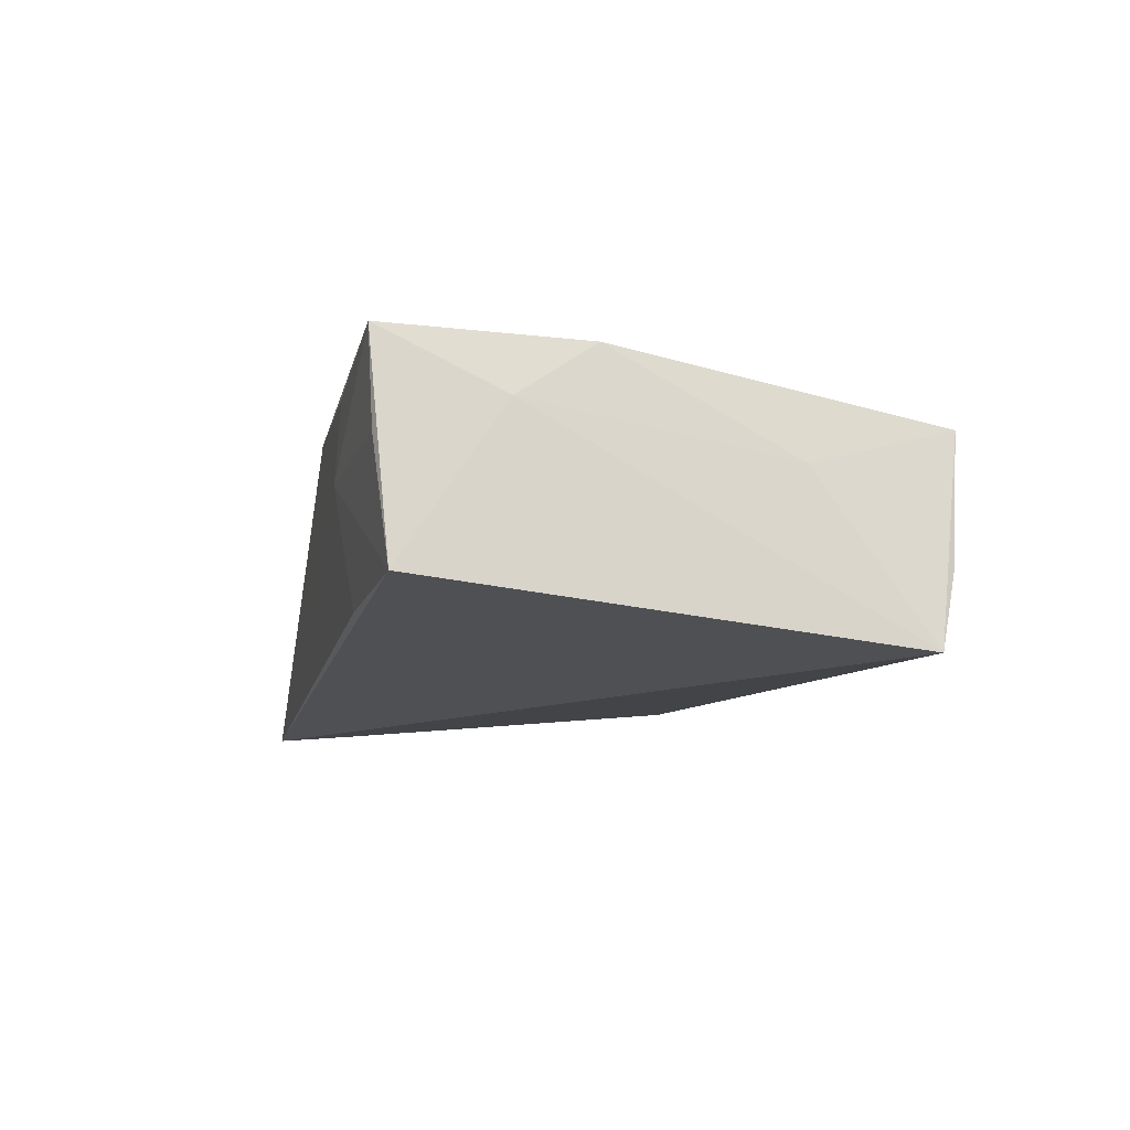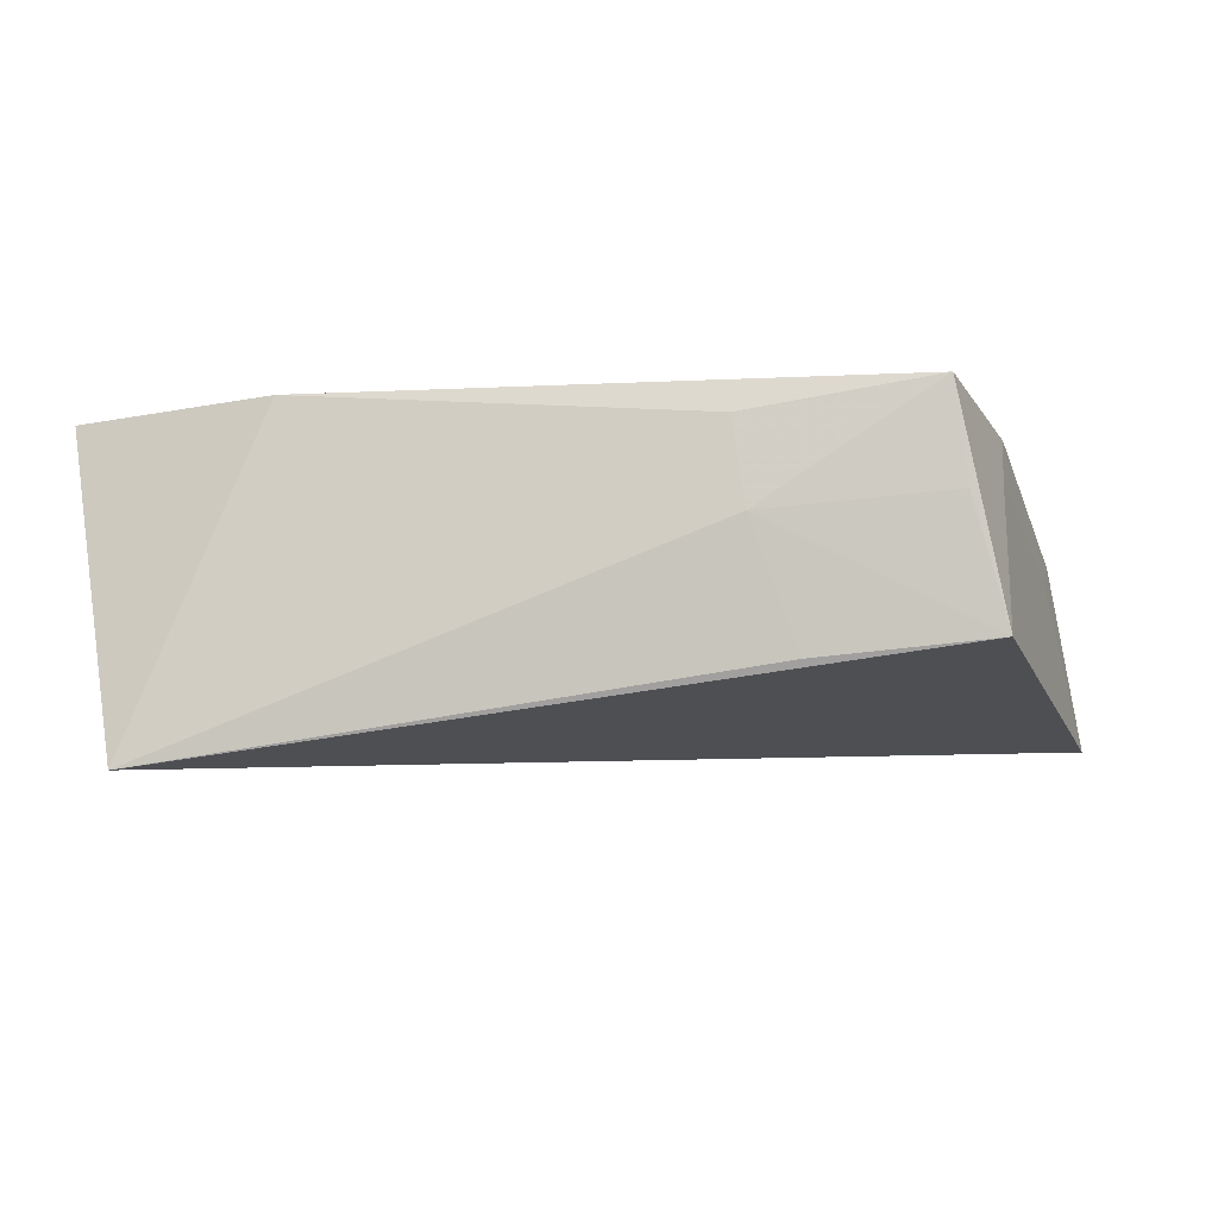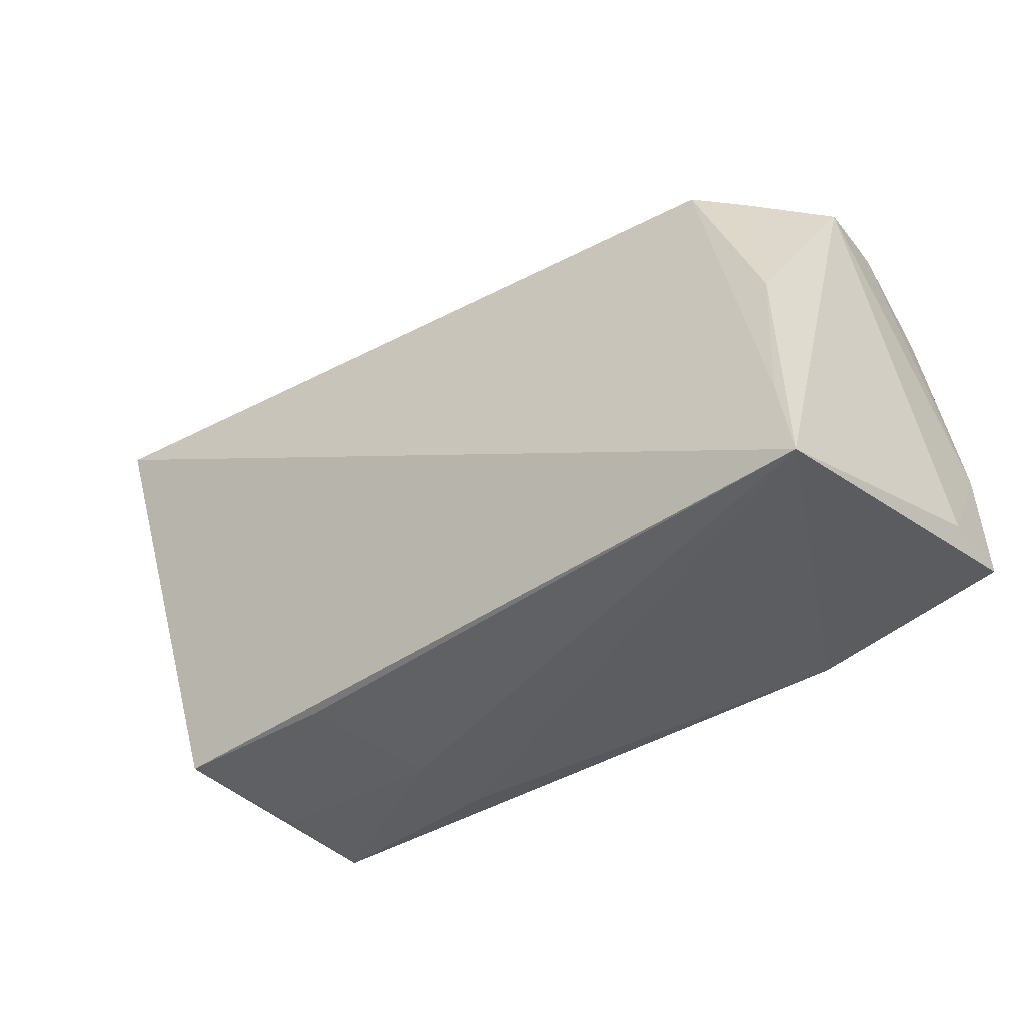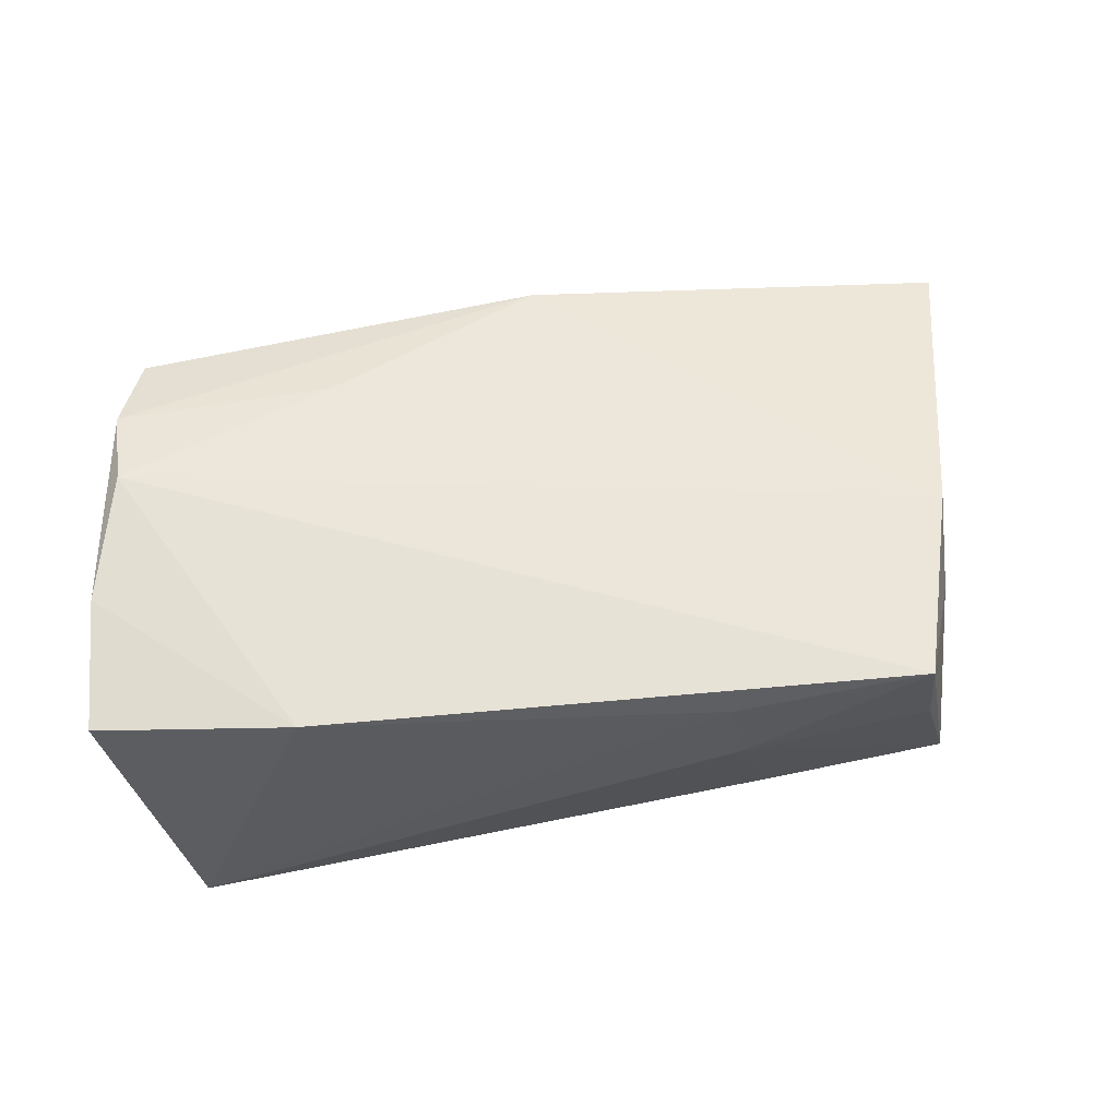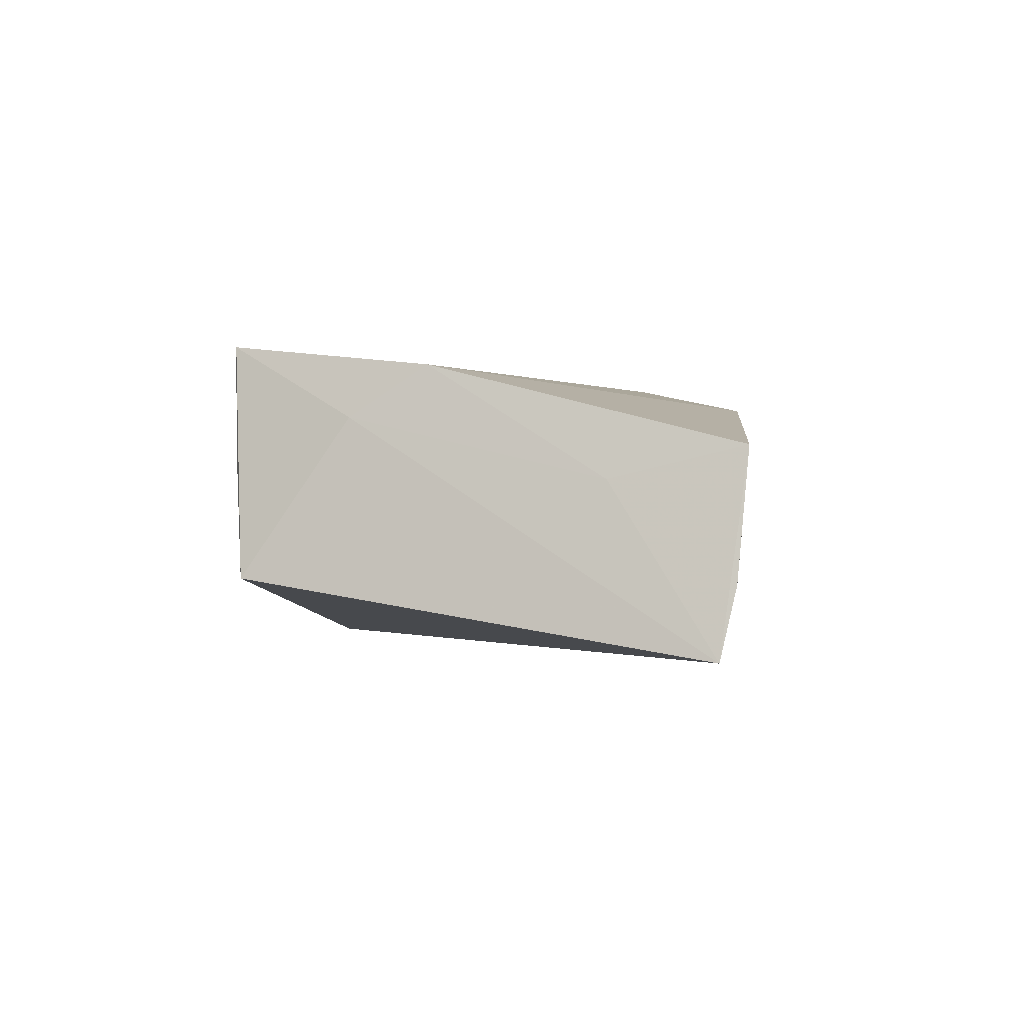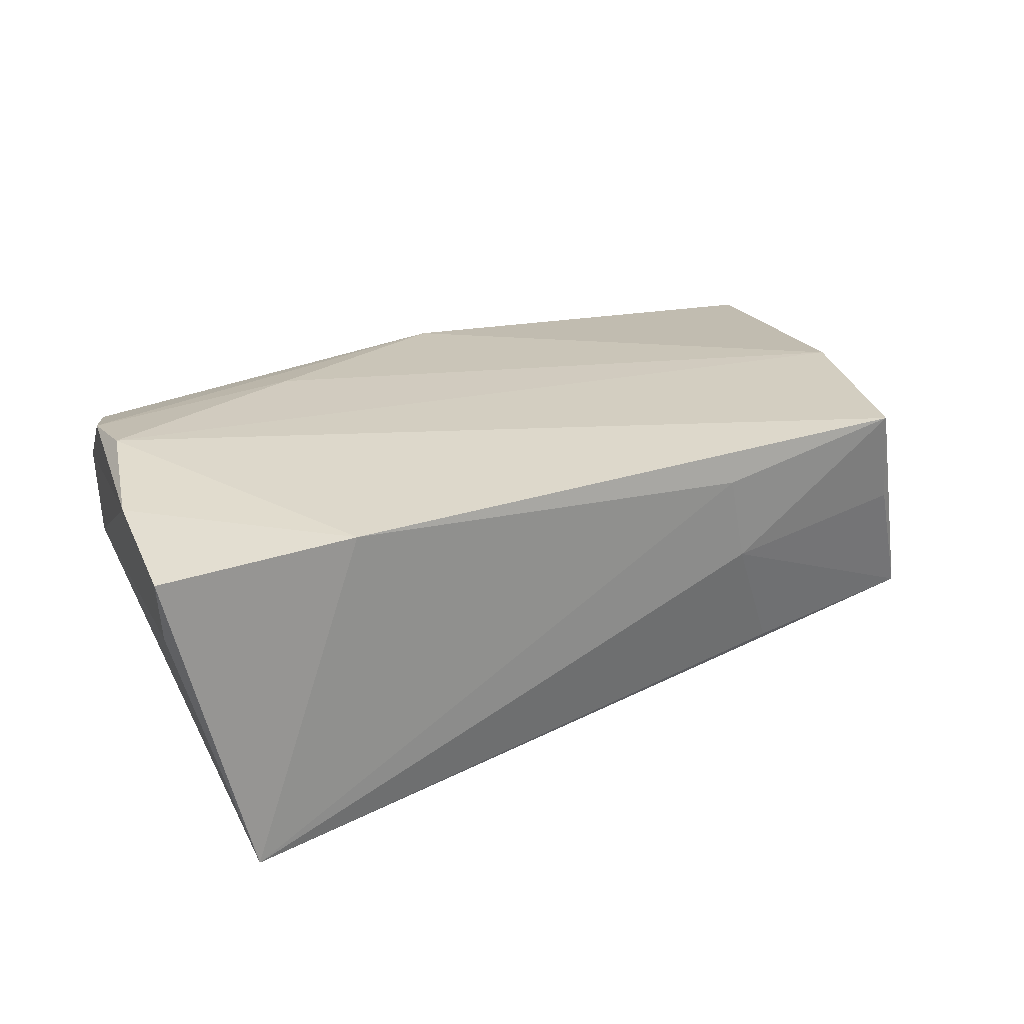
<metadata>
{"format":"obj","ext":"obj","renderer":"f3d","projection":"perspective","resolution":1024,"background":"white","views":[{"elev":-7.5,"azim":77.6,"up":"+Z"},{"elev":-7.3,"azim":6.6,"up":"+Z"},{"elev":-42.4,"azim":-146.7,"up":"+Y"},{"elev":63.1,"azim":-7.2,"up":"+Z"},{"elev":0.9,"azim":94.5,"up":"+Z"},{"elev":31.2,"azim":-25.7,"up":"+Z"}]}
</metadata>
<code>
v 0.003556 0.03135 0.01229
v 0.05285 0.01533 0.003153
v -0.02175 0.01865 0.01608
v 0.05791 0.02734 -0.01622
v -0.04274 -0.01816 -0.02011
v -0.03386 0.02273 -0.01712
v -0.04274 -3.14e-05 -0.01856
v 0.02574 -0.02722 -0.01013
v -0.03899 0.02284 -0.01256
v 0.01882 -0.02809 0.01484
v -0.04455 -0.02895 -0.02084
v -0.05094 -0.02087 0.00829
v 0.04668 -0.01374 0.01011
v 0.04648 -0.02619 -0.008065
v 0.04727 -0.004822 0.01598
v -0.0466 0.02664 0.007158
v -0.0468 0.02472 -0.003444
v -0.04725 0.008181 0.01845
v -0.02894 -0.02542 0.01845
v 0.02037 -0.02895 0.004616
v 0.04108 -0.02786 0.01845
v 0.04252 -0.02751 0.006701
v -0.05078 -0.00684 0.01759
v -0.04748 0.01752 0.01601
v -0.05163 -0.02214 0.01641
v 0.03507 0.03013 -0.009029
v -0.0446 0.0267 0.01213
v 0.05646 0.02924 -0.008052
v 0.05453 0.03058 0.006853
f 14 11 4
f 19 18 23
f 19 21 18
f 23 25 19
f 19 25 11
f 23 18 24
f 23 17 12
f 12 25 23
f 12 17 11
f 11 25 12
f 18 21 15
f 4 6 26
f 26 6 17
f 16 17 23
f 23 24 16
f 16 26 17
f 11 17 7
f 11 14 8
f 8 20 11
f 14 20 8
f 22 14 21
f 21 20 22
f 22 20 14
f 21 19 10
f 10 20 21
f 10 19 11
f 11 20 10
f 1 15 29
f 29 26 1
f 26 16 1
f 21 14 13
f 13 15 21
f 13 14 4
f 4 29 2
f 29 15 2
f 2 13 4
f 15 13 2
f 28 29 4
f 4 26 28
f 28 26 29
f 11 7 5
f 5 7 6
f 4 11 5
f 5 6 4
f 17 6 9
f 9 7 17
f 6 7 9
f 18 15 3
f 15 1 3
f 3 24 18
f 3 1 24
f 27 16 24
f 24 1 27
f 27 1 16

</code>
